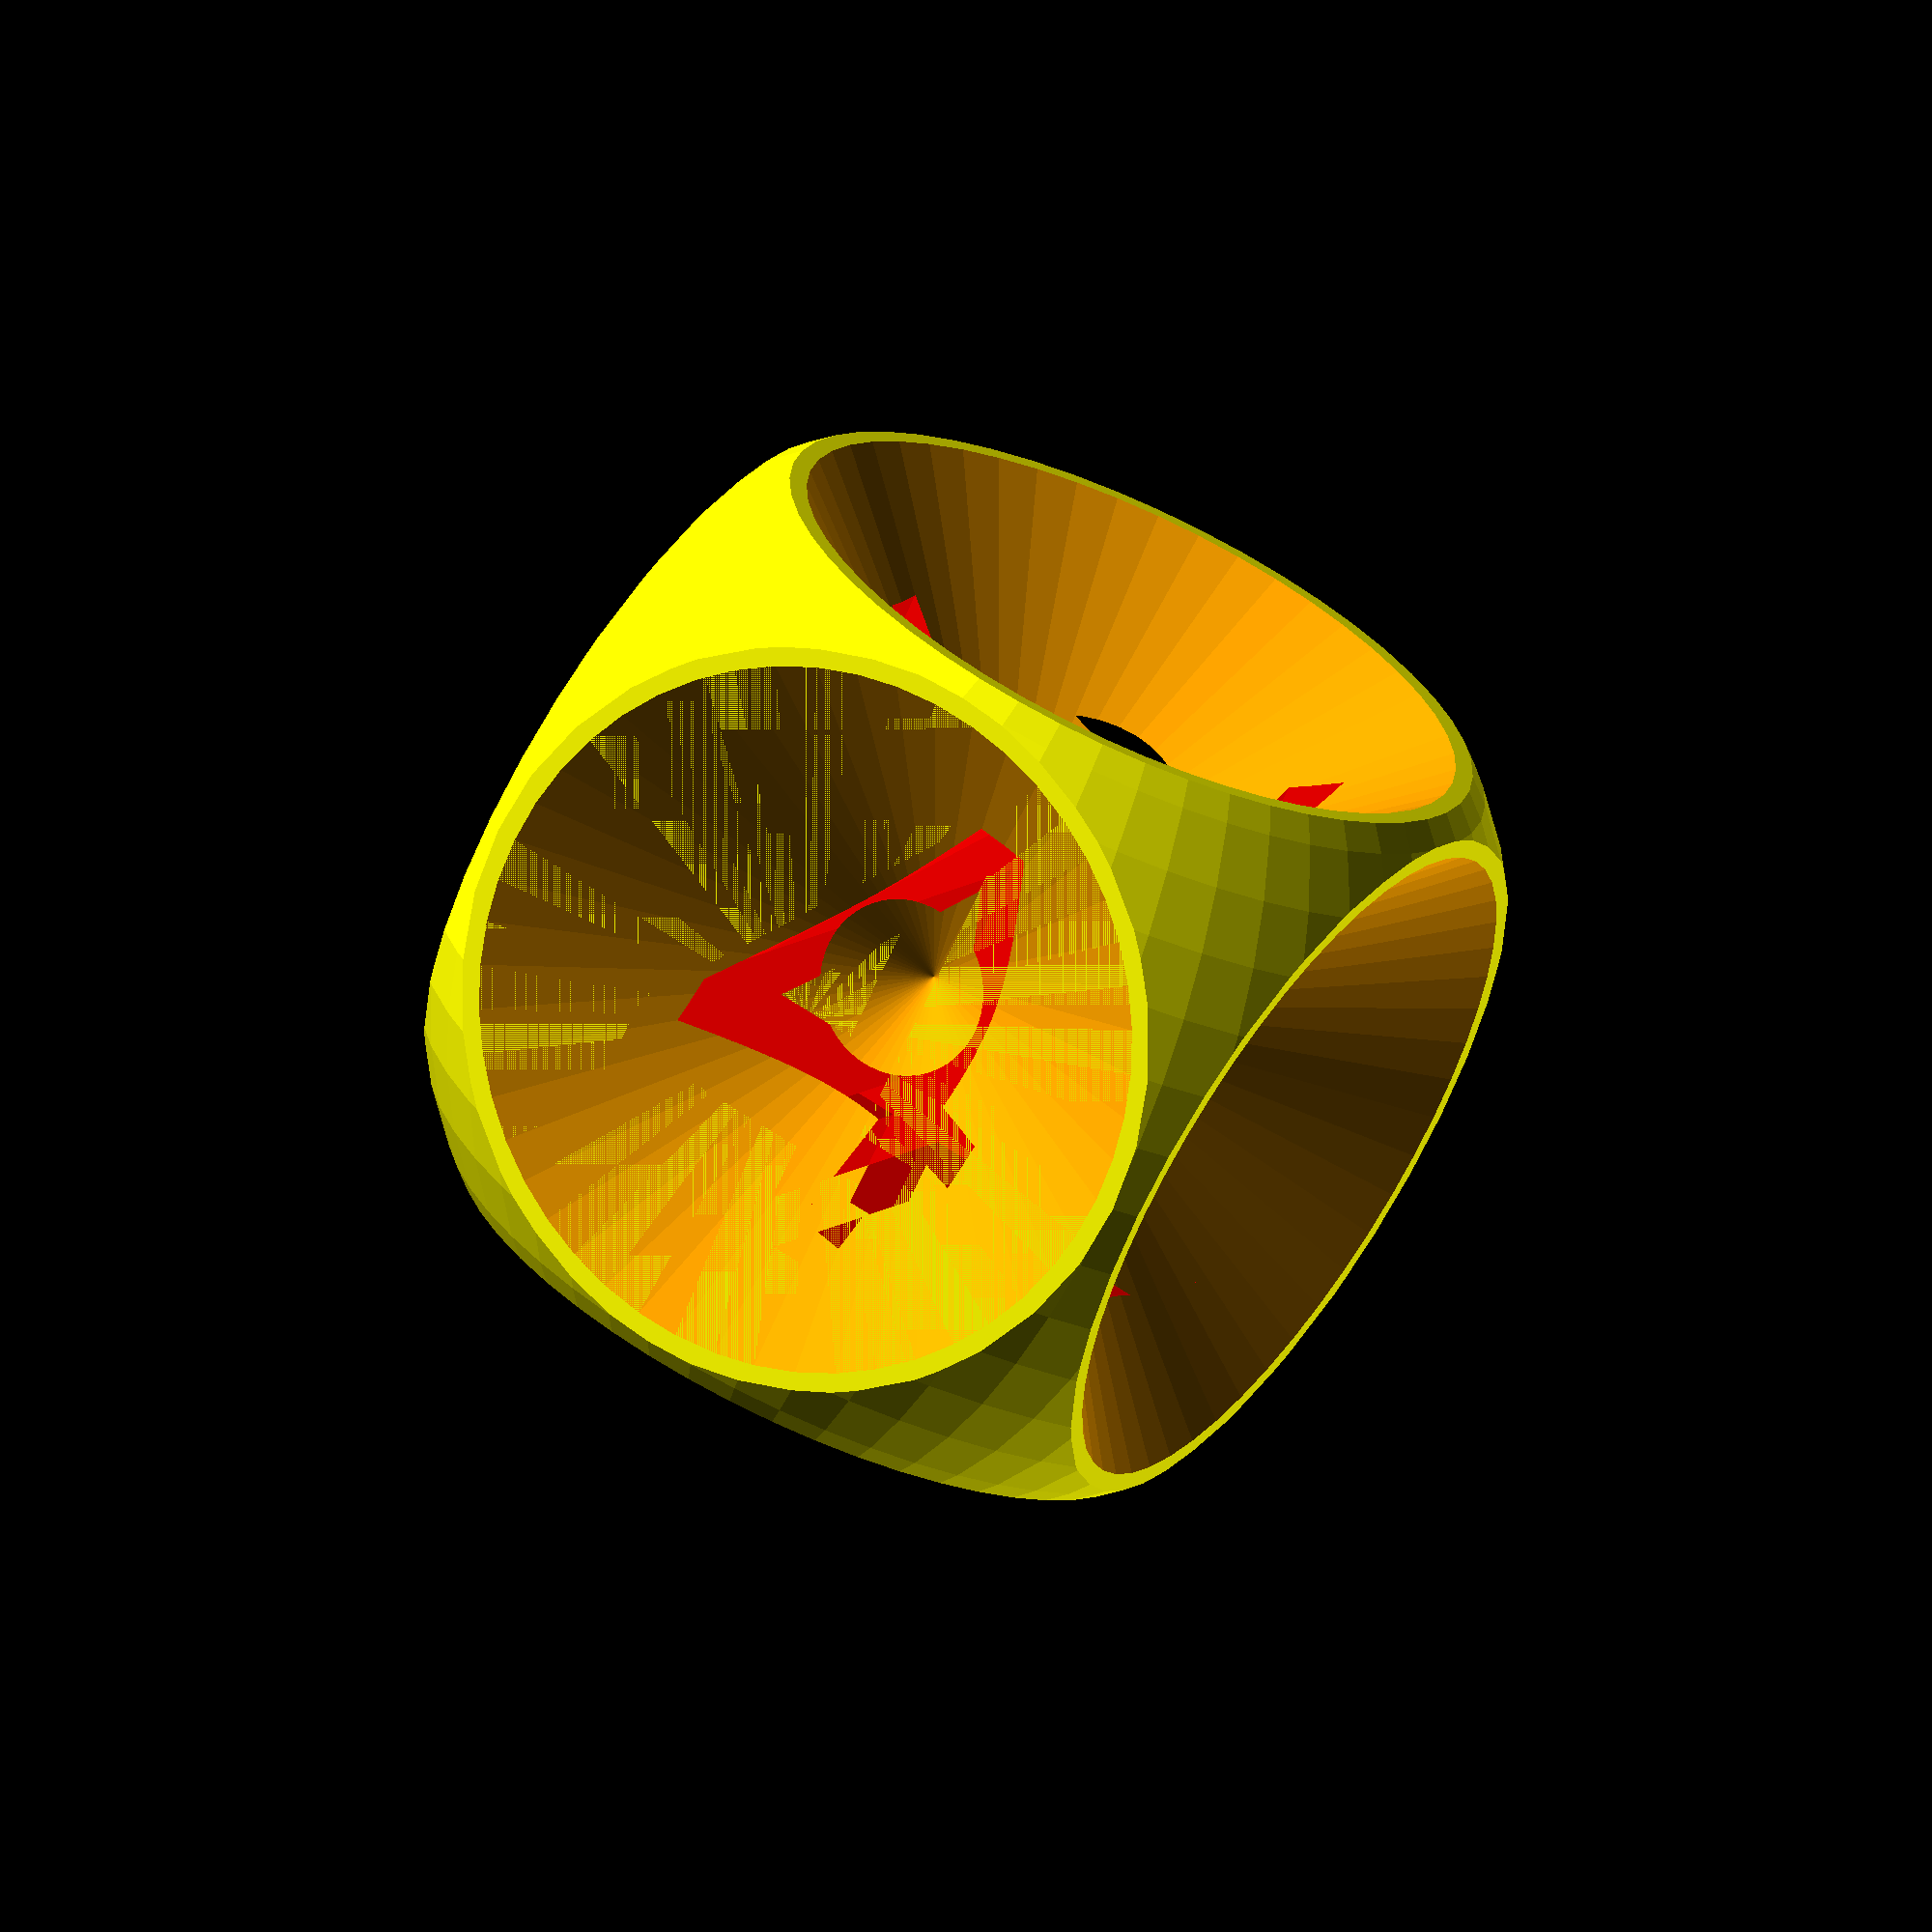
<openscad>
// rounding of the dice
rounding = 0.69; // [0.6:0.01:0.8]
// hole size/depth
hole_size = 0.2; // [0.3:0.01:0.495]
// faces
faces = ["1", "2", "3", "4", "5", "6"];
// dice color
dice_color = "yellow"; // [yellow, red, green, blue, white, black]
// face (numbers) color
face_color = "red"; // [yellow, red, green, blue, white, black]

$fn = 50;
scale(10) dice(rounding, hole_size, faces, dice_color, face_color);
module dice(rounding, hole_size, faces, dice_color, face_color) {
    difference() {
        color(dice_color) intersection() {
            cube(1, center = true);
            sphere(rounding);
        }
        union(){
            rotate([0, 0, 0]) faceText(faces[0]); // 1
            rotate([180, 0, 0]) faceText(faces[5]); // 6
            rotate([90, 0, 0]) faceText(faces[1]); // 2
            rotate([- 90, 0, 0]) faceText(faces[4]); // 5
            rotate([90, 0, 90]) faceText(faces[2]); // 3
            rotate([90, 0, - 90]) faceText(faces[3]); // 4
        }
    }
}

module face() {
    color("orange")
    translate([0,0,0.1])
        cylinder(h=0.4001, r1=0, r2=0.45);

}

module faceText(letter) {
    face();
    color(face_color)
        translate([0, 0, hole_size]) {
            linear_extrude(1) text(text = letter, size = 0.6, halign = "center", valign = "center");
        }
}
</openscad>
<views>
elev=69.8 azim=296.4 roll=335.4 proj=o view=solid
</views>
